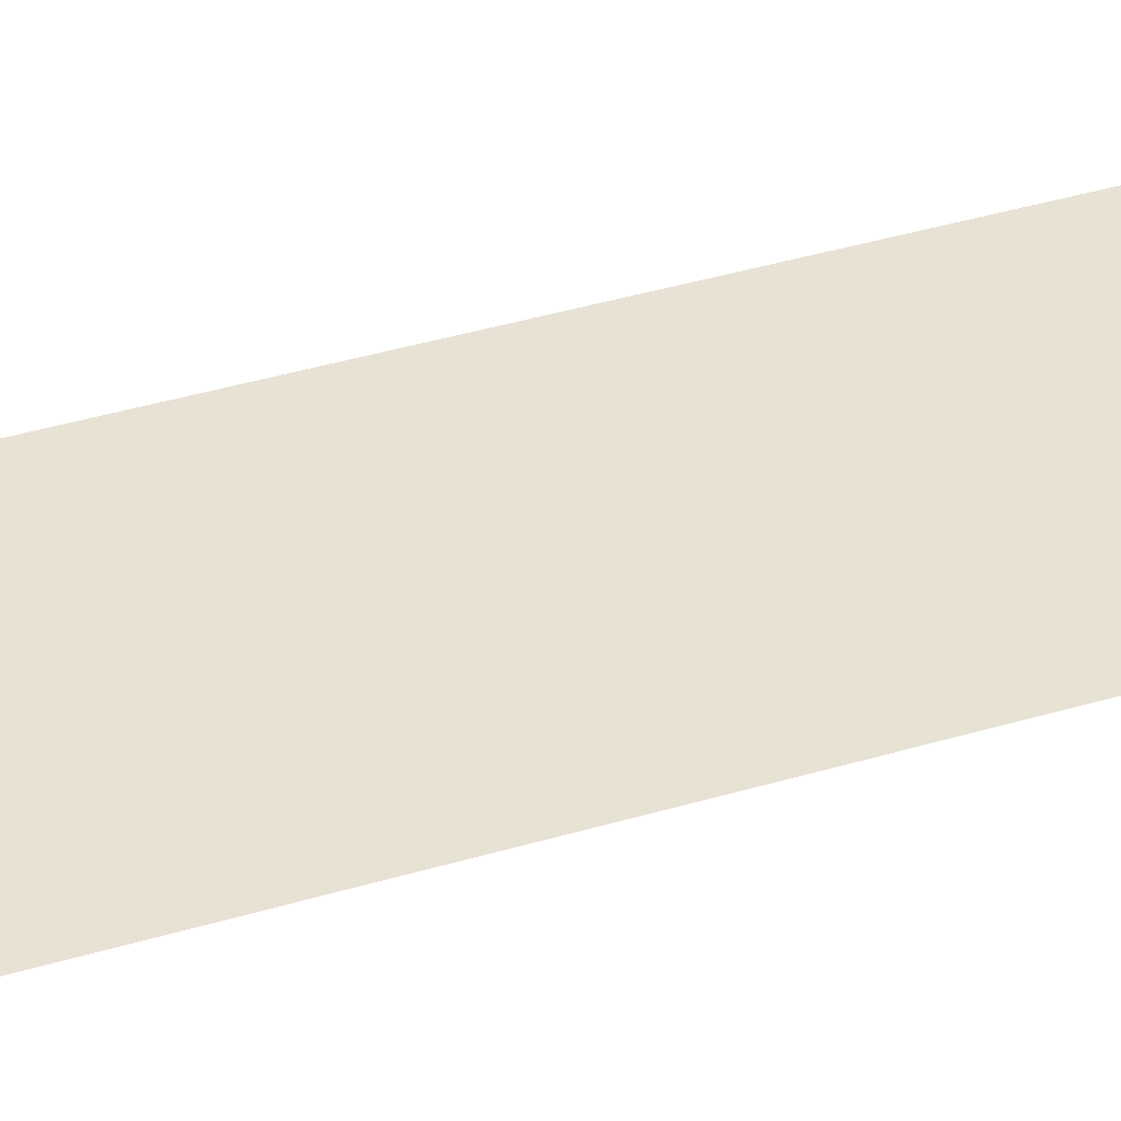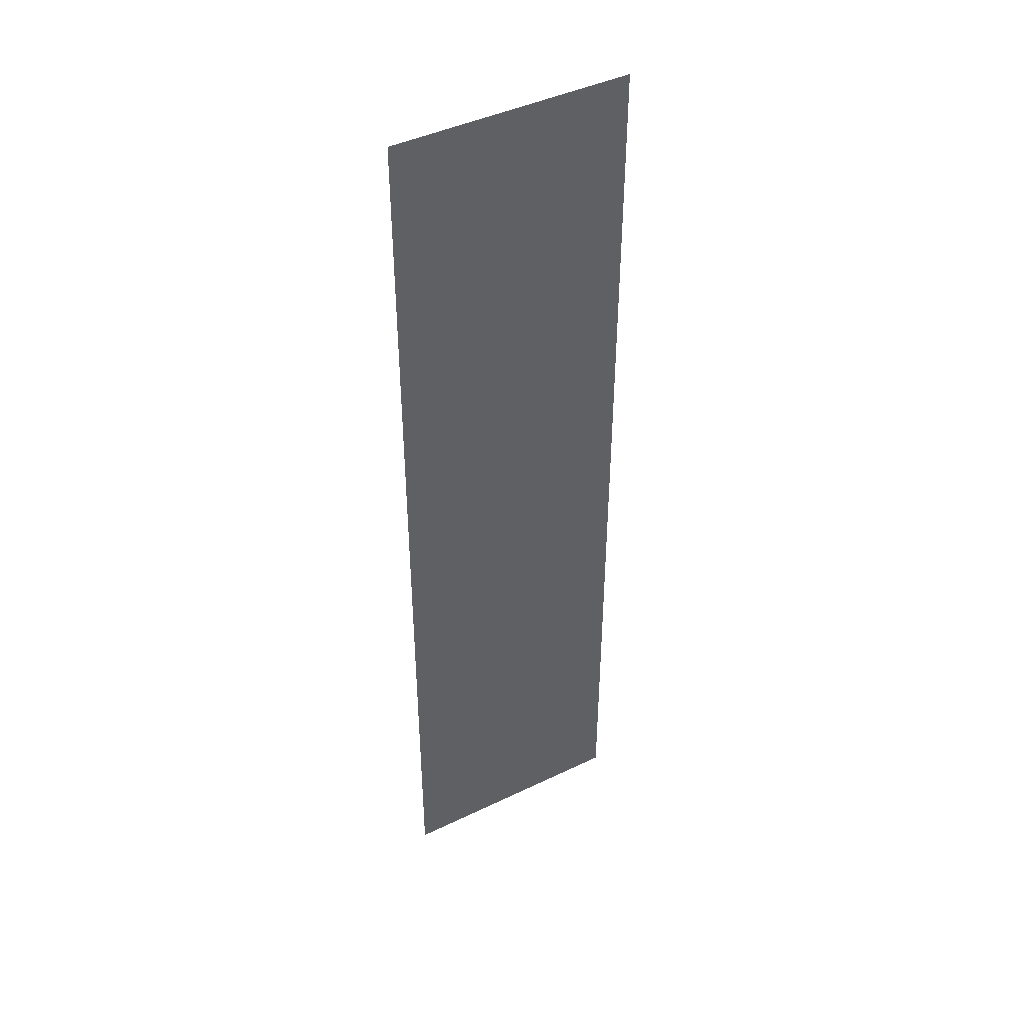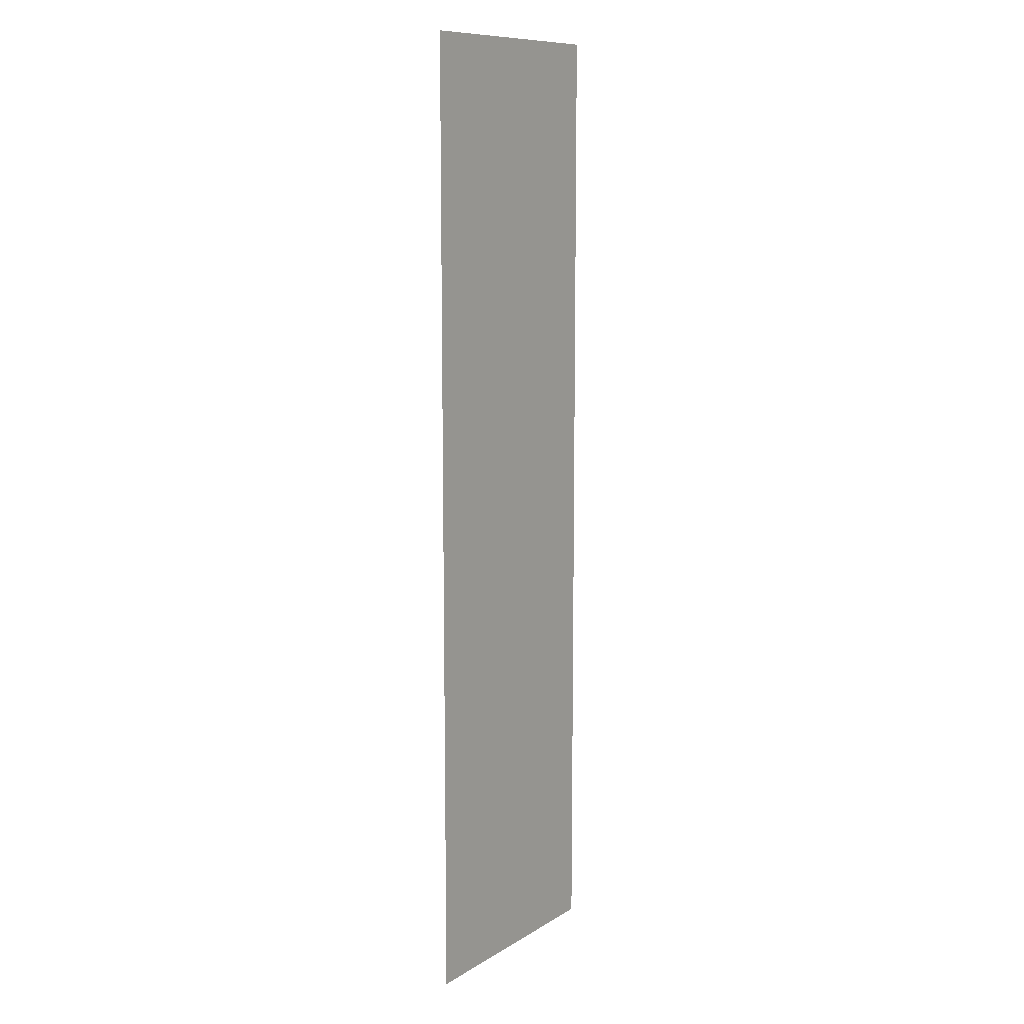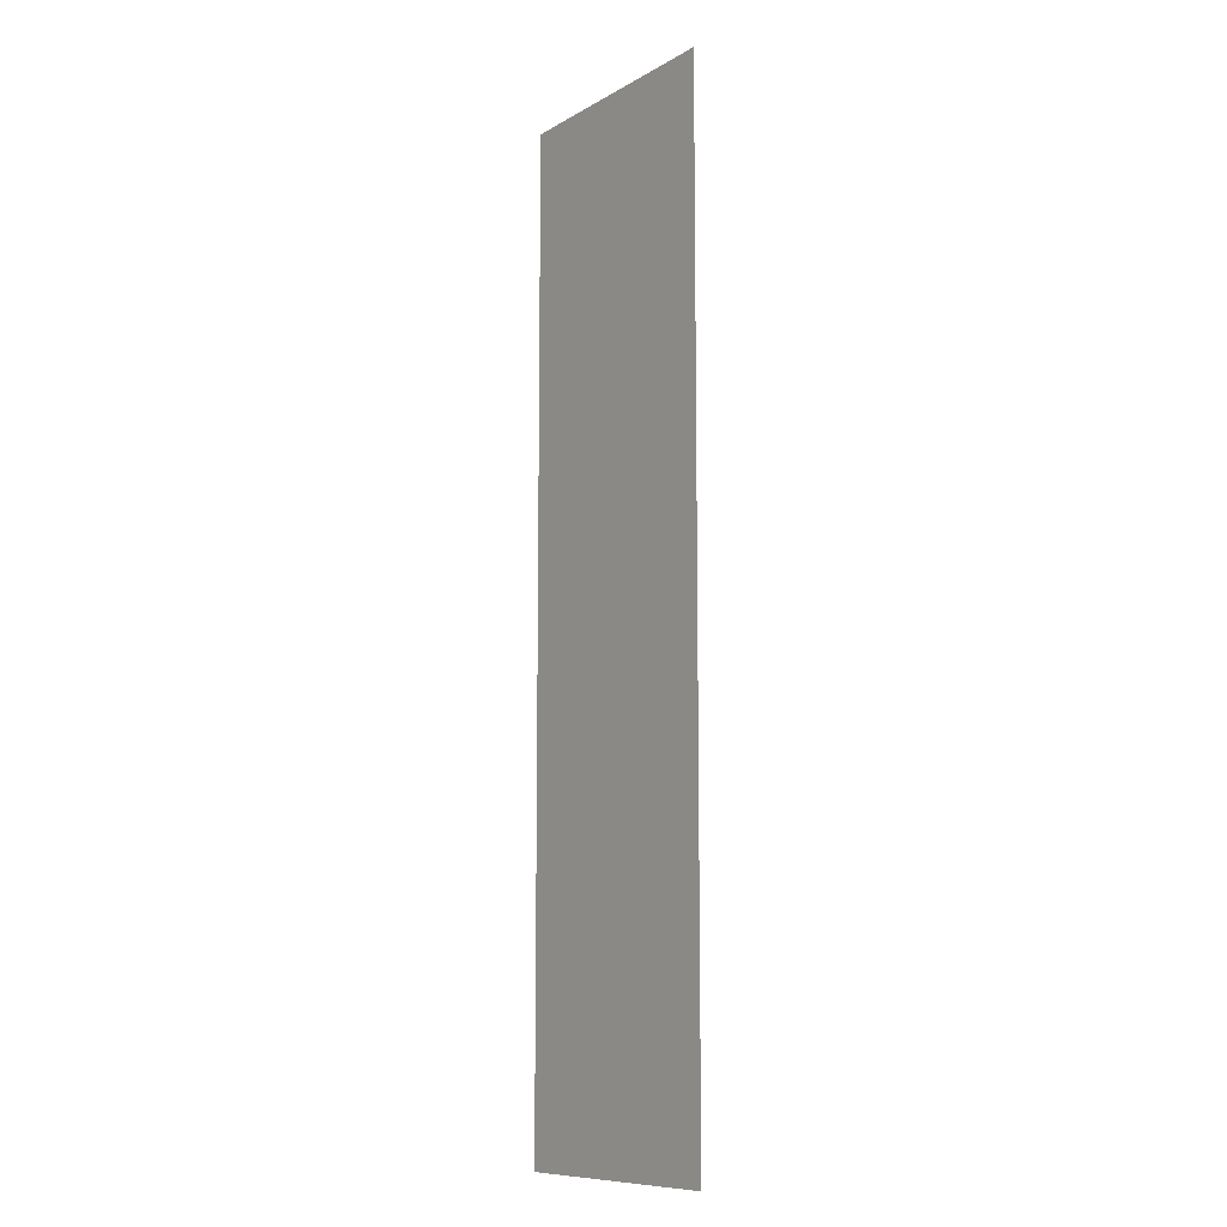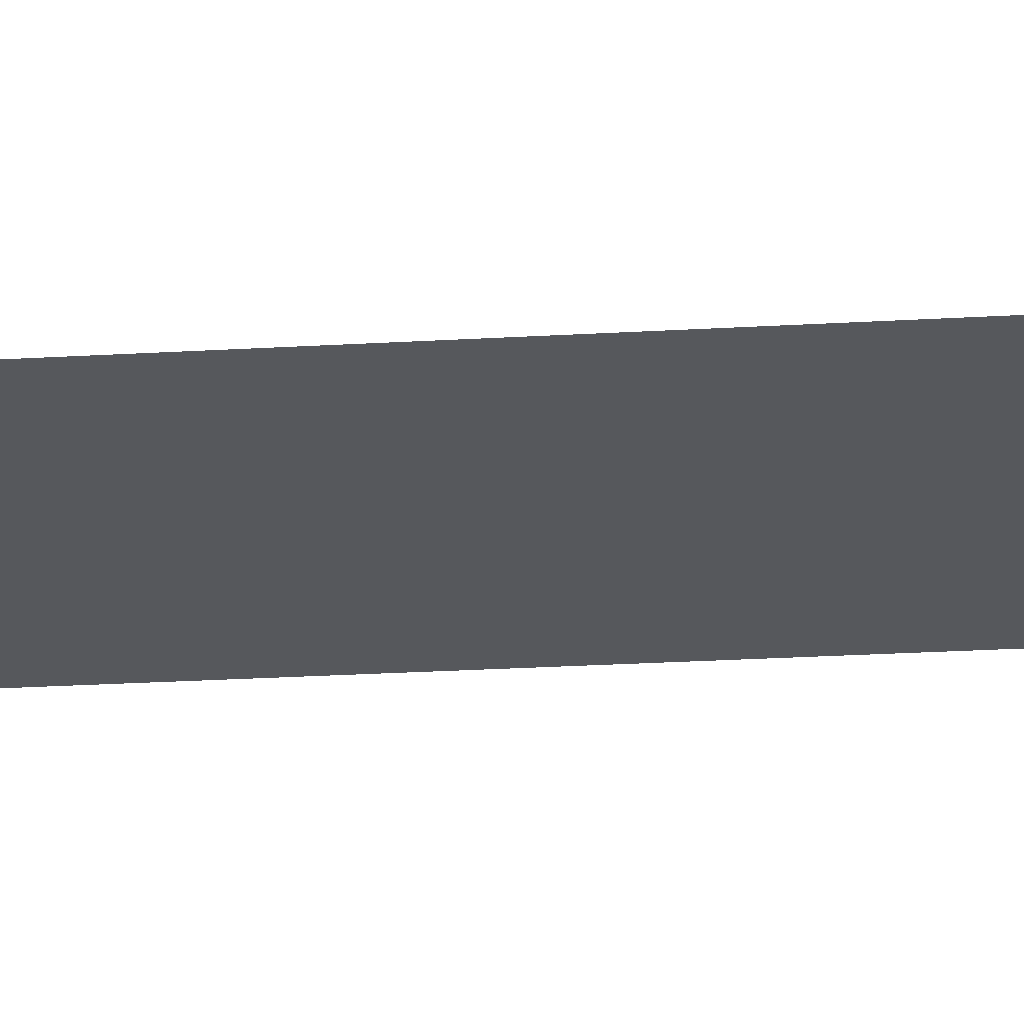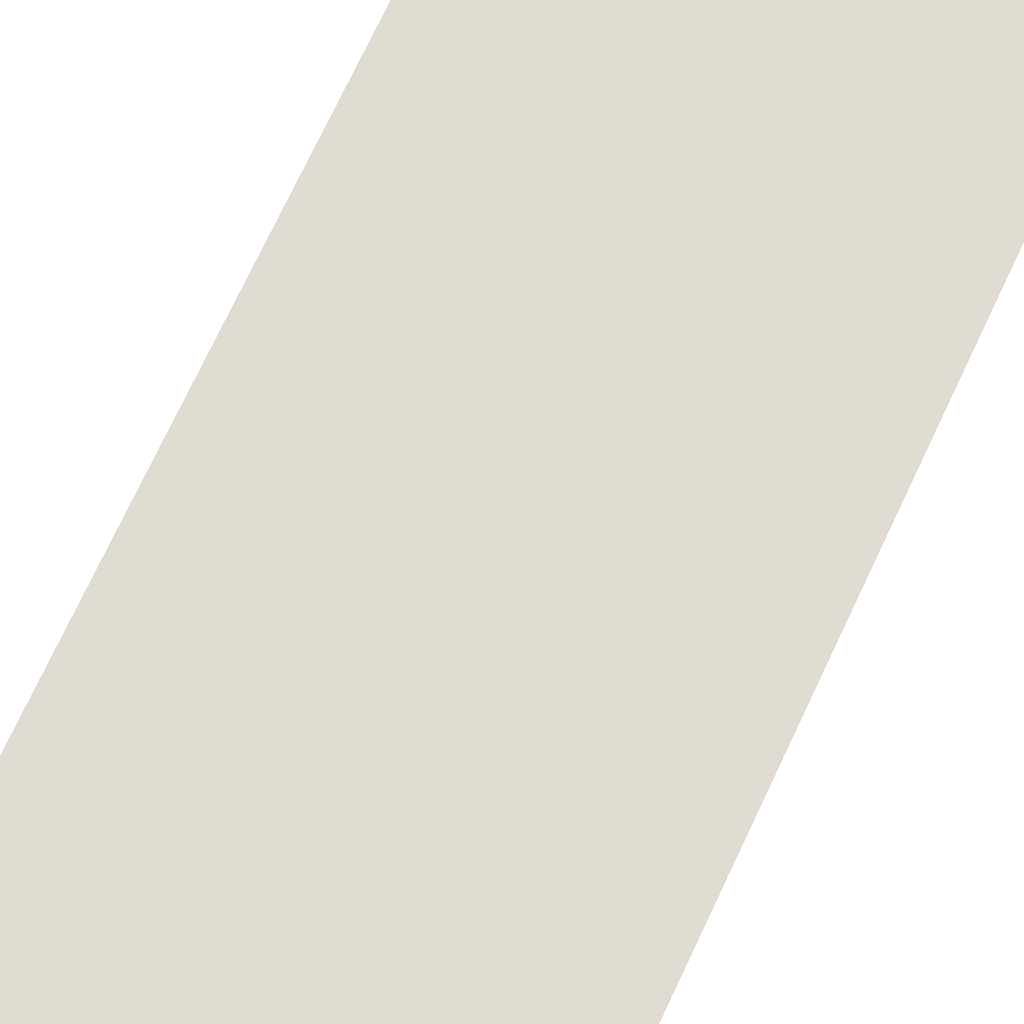
<metadata>
{"format":"obj","ext":"obj","renderer":"f3d","projection":"perspective","resolution":1024,"background":"white","views":[{"elev":39.7,"azim":-110.4,"up":"+Z"},{"elev":43.7,"azim":-29.5,"up":"+Y"},{"elev":10.5,"azim":124.5,"up":"+Y"},{"elev":-9.9,"azim":54.7,"up":"+Y"},{"elev":-28.0,"azim":-85.0,"up":"+Z"},{"elev":70.0,"azim":-155.2,"up":"+Z"}]}
</metadata>
<code>
v -10 -1 0
v -11 -1 0
v -11 0 0
v -10 0 0
v -11 -1 0
v -12 -1 0
v -12 0 0
v -11 0 0
v -12 -1 0
v -13 -1 0
v -13 0 0
v -12 0 0
v -13 -1 0
v -14 -1 0
v -14 0 0
v -13 0 0
v -10 -2 0
v -11 -2 0
v -11 -1 0
v -10 -1 0
v -11 -2 0
v -12 -2 0
v -12 -1 0
v -11 -1 0
v -12 -2 0
v -13 -2 0
v -13 -1 0
v -12 -1 0
v -13 -2 0
v -14 -2 0
v -14 -1 0
v -13 -1 0
v -10 -3 0
v -11 -3 0
v -11 -2 0
v -10 -2 0
v -11 -3 0
v -12 -3 0
v -12 -2 0
v -11 -2 0
v -12 -3 0
v -13 -3 0
v -13 -2 0
v -12 -2 0
v -13 -3 0
v -14 -3 0
v -14 -2 0
v -13 -2 0
v -10 -4 0
v -11 -4 0
v -11 -3 0
v -10 -3 0
v -11 -4 0
v -12 -4 0
v -12 -3 0
v -11 -3 0
v -12 -4 0
v -13 -4 0
v -13 -3 0
v -12 -3 0
v -13 -4 0
v -14 -4 0
v -14 -3 0
v -13 -3 0
v -10 -5 0
v -11 -5 0
v -11 -4 0
v -10 -4 0
v -11 -5 0
v -12 -5 0
v -12 -4 0
v -11 -4 0
v -12 -5 0
v -13 -5 0
v -13 -4 0
v -12 -4 0
v -13 -5 0
v -14 -5 0
v -14 -4 0
v -13 -4 0
v -10 -6 0
v -11 -6 0
v -11 -5 0
v -10 -5 0
v -11 -6 0
v -12 -6 0
v -12 -5 0
v -11 -5 0
v -12 -6 0
v -13 -6 0
v -13 -5 0
v -12 -5 0
v -13 -6 0
v -14 -6 0
v -14 -5 0
v -13 -5 0
v -10 -7 0
v -11 -7 0
v -11 -6 0
v -10 -6 0
v -11 -7 0
v -12 -7 0
v -12 -6 0
v -11 -6 0
v -12 -7 0
v -13 -7 0
v -13 -6 0
v -12 -6 0
v -13 -7 0
v -14 -7 0
v -14 -6 0
v -13 -6 0
v -10 -8 0
v -11 -8 0
v -11 -7 0
v -10 -7 0
v -11 -8 0
v -12 -8 0
v -12 -7 0
v -11 -7 0
v -12 -8 0
v -13 -8 0
v -13 -7 0
v -12 -7 0
v -13 -8 0
v -14 -8 0
v -14 -7 0
v -13 -7 0
v -10 -9 0
v -11 -9 0
v -11 -8 0
v -10 -8 0
v -11 -9 0
v -12 -9 0
v -12 -8 0
v -11 -8 0
v -12 -9 0
v -13 -9 0
v -13 -8 0
v -12 -8 0
v -13 -9 0
v -14 -9 0
v -14 -8 0
v -13 -8 0
v -10 -10 0
v -11 -10 0
v -11 -9 0
v -10 -9 0
v -11 -10 0
v -12 -10 0
v -12 -9 0
v -11 -9 0
v -12 -10 0
v -13 -10 0
v -13 -9 0
v -12 -9 0
v -13 -10 0
v -14 -10 0
v -14 -9 0
v -13 -9 0
v -10 -11 0
v -11 -11 0
v -11 -10 0
v -10 -10 0
v -11 -11 0
v -12 -11 0
v -12 -10 0
v -11 -10 0
v -12 -11 0
v -13 -11 0
v -13 -10 0
v -12 -10 0
v -13 -11 0
v -14 -11 0
v -14 -10 0
v -13 -10 0
v -10 -12 0
v -11 -12 0
v -11 -11 0
v -10 -11 0
v -11 -12 0
v -12 -12 0
v -12 -11 0
v -11 -11 0
v -12 -12 0
v -13 -12 0
v -13 -11 0
v -12 -11 0
v -13 -12 0
v -14 -12 0
v -14 -11 0
v -13 -11 0
v -10 -13 0
v -11 -13 0
v -11 -12 0
v -10 -12 0
v -11 -13 0
v -12 -13 0
v -12 -12 0
v -11 -12 0
v -12 -13 0
v -13 -13 0
v -13 -12 0
v -12 -12 0
v -13 -13 0
v -14 -13 0
v -14 -12 0
v -13 -12 0
v -10 -14 0
v -11 -14 0
v -11 -13 0
v -10 -13 0
v -11 -14 0
v -12 -14 0
v -12 -13 0
v -11 -13 0
v -12 -14 0
v -13 -14 0
v -13 -13 0
v -12 -13 0
v -13 -14 0
v -14 -14 0
v -14 -13 0
v -13 -13 0
v -10 -15 0
v -11 -15 0
v -11 -14 0
v -10 -14 0
v -11 -15 0
v -12 -15 0
v -12 -14 0
v -11 -14 0
v -12 -15 0
v -13 -15 0
v -13 -14 0
v -12 -14 0
v -13 -15 0
v -14 -15 0
v -14 -14 0
v -13 -14 0
v -10 -16 0
v -11 -16 0
v -11 -15 0
v -10 -15 0
v -11 -16 0
v -12 -16 0
v -12 -15 0
v -11 -15 0
v -12 -16 0
v -13 -16 0
v -13 -15 0
v -12 -15 0
v -13 -16 0
v -14 -16 0
v -14 -15 0
v -13 -15 0
g escenaNorte_1_mesh_0255
f 1 2 3 4
f 5 6 7 8
f 9 10 11 12
f 13 14 15 16
f 17 18 19 20
f 21 22 23 24
f 25 26 27 28
f 29 30 31 32
f 33 34 35 36
f 37 38 39 40
f 41 42 43 44
f 45 46 47 48
f 49 50 51 52
f 53 54 55 56
f 57 58 59 60
f 61 62 63 64
f 65 66 67 68
f 69 70 71 72
f 73 74 75 76
f 77 78 79 80
f 81 82 83 84
f 85 86 87 88
f 89 90 91 92
f 93 94 95 96
f 97 98 99 100
f 101 102 103 104
f 105 106 107 108
f 109 110 111 112
f 113 114 115 116
f 117 118 119 120
f 121 122 123 124
f 125 126 127 128
f 129 130 131 132
f 133 134 135 136
f 137 138 139 140
f 141 142 143 144
f 145 146 147 148
f 149 150 151 152
f 153 154 155 156
f 157 158 159 160
f 161 162 163 164
f 165 166 167 168
f 169 170 171 172
f 173 174 175 176
f 177 178 179 180
f 181 182 183 184
f 185 186 187 188
f 189 190 191 192
f 193 194 195 196
f 197 198 199 200
f 201 202 203 204
f 205 206 207 208
f 209 210 211 212
f 213 214 215 216
f 217 218 219 220
f 221 222 223 224
f 225 226 227 228
f 229 230 231 232
f 233 234 235 236
f 237 238 239 240
f 241 242 243 244
f 245 246 247 248
f 249 250 251 252
f 253 254 255 256

</code>
